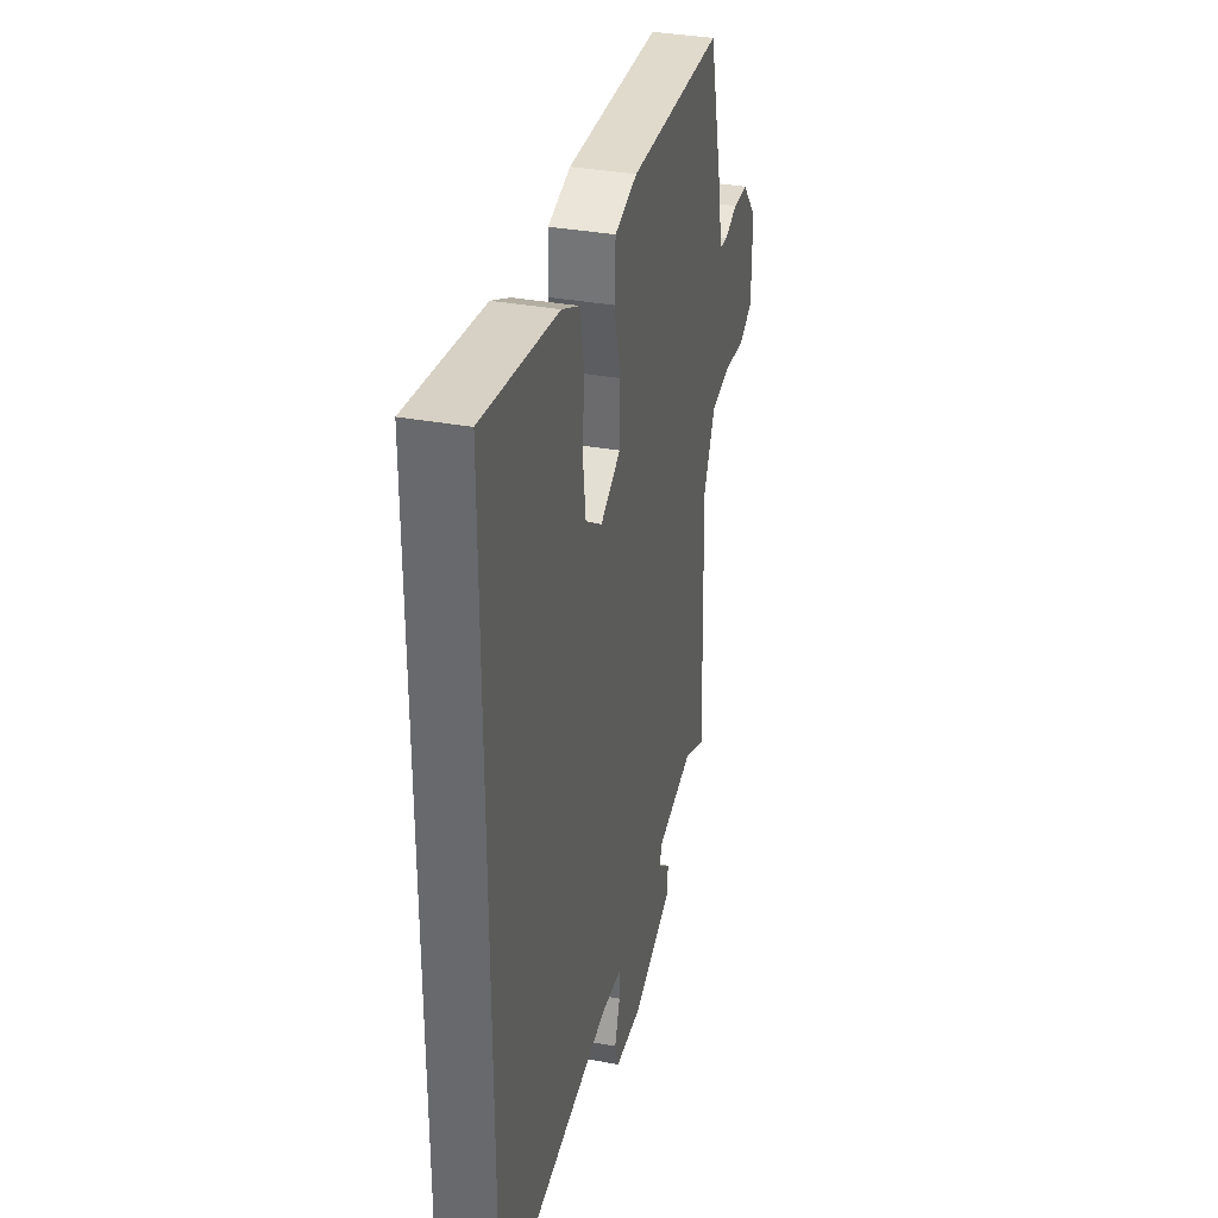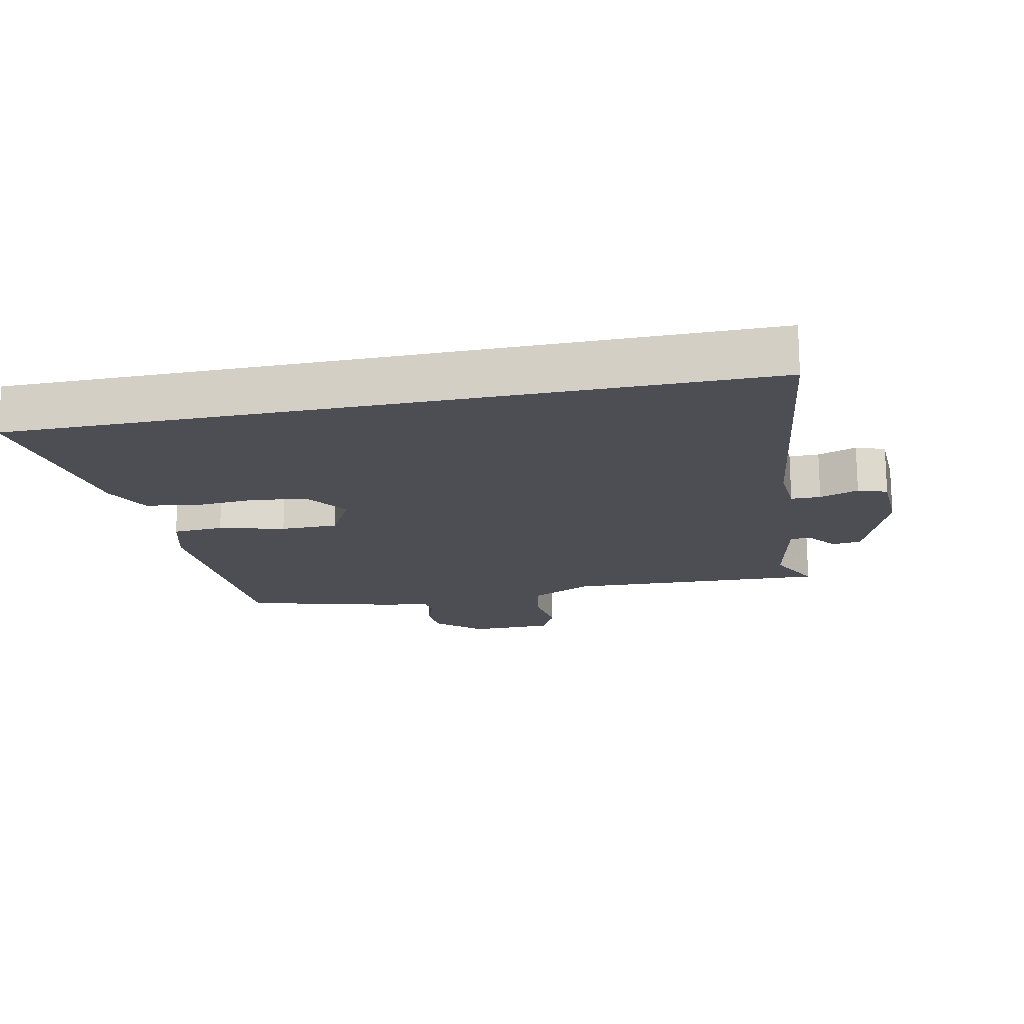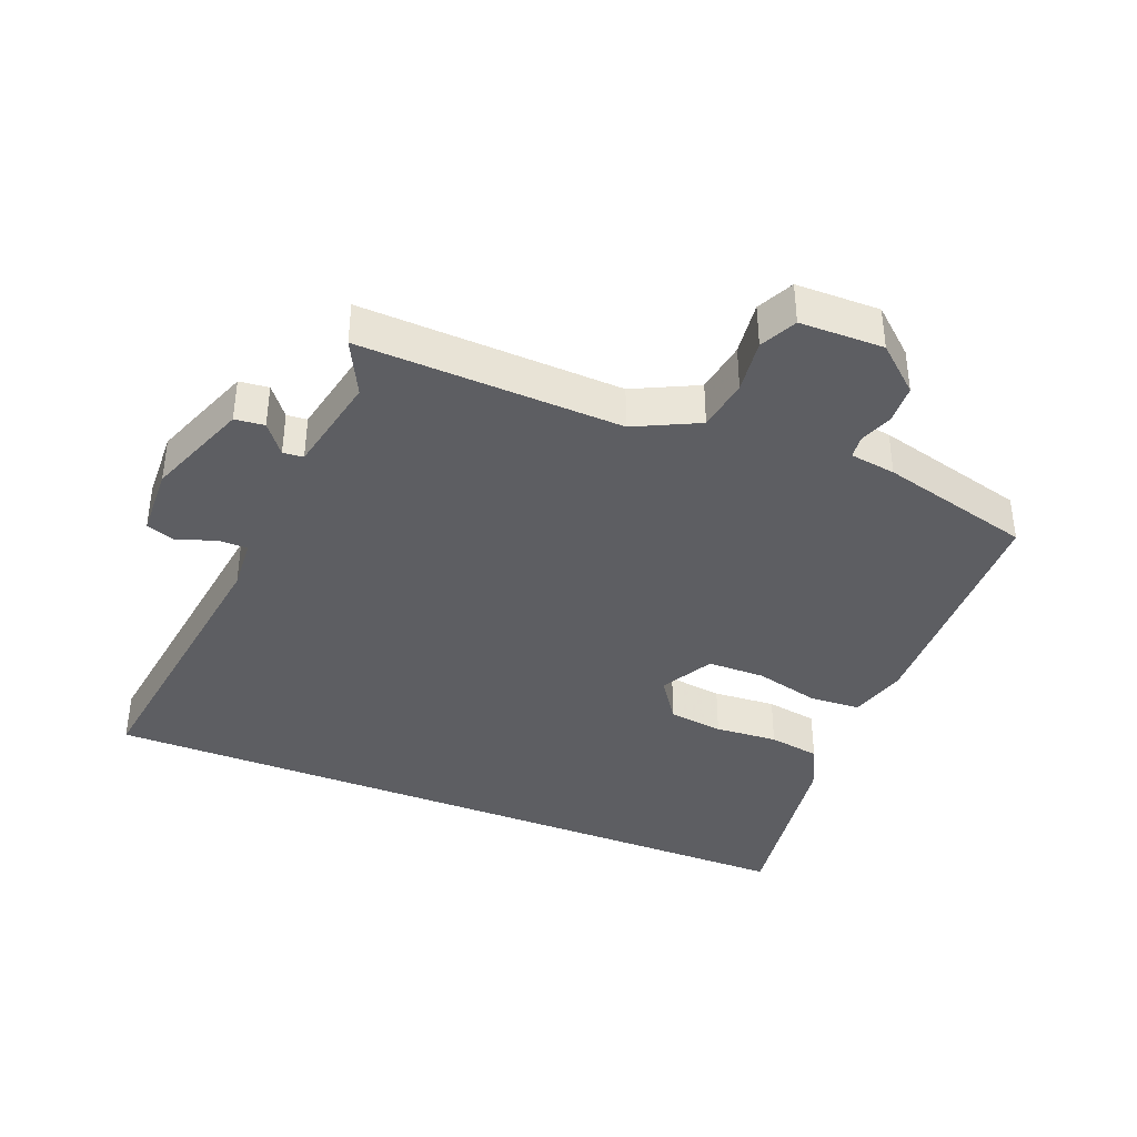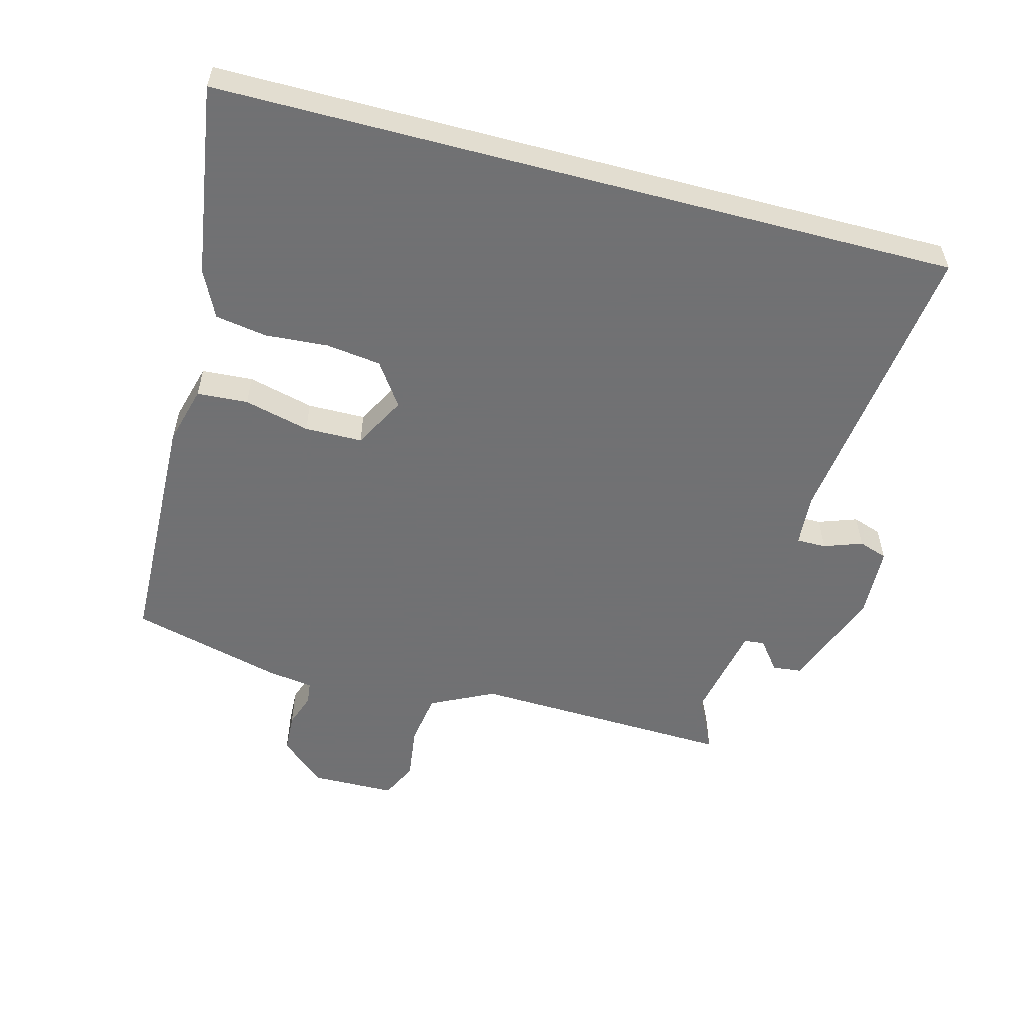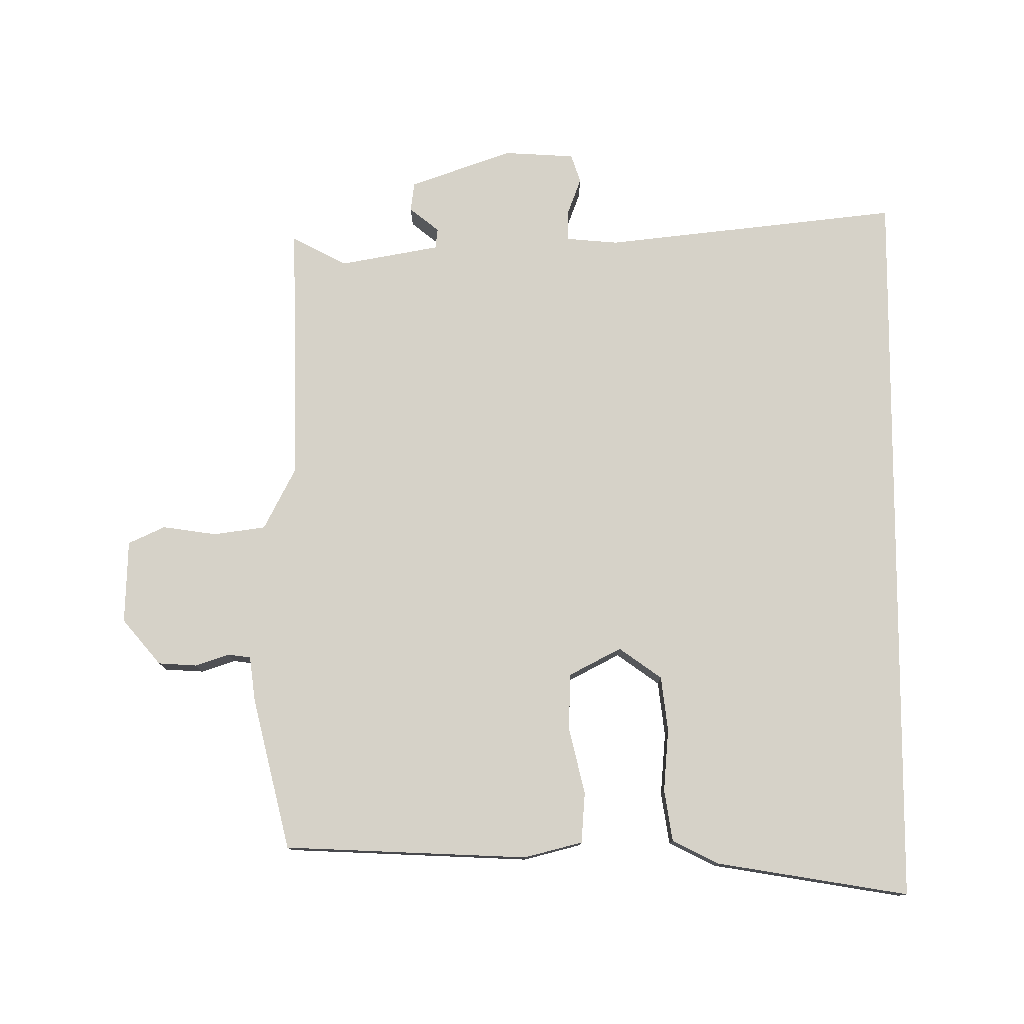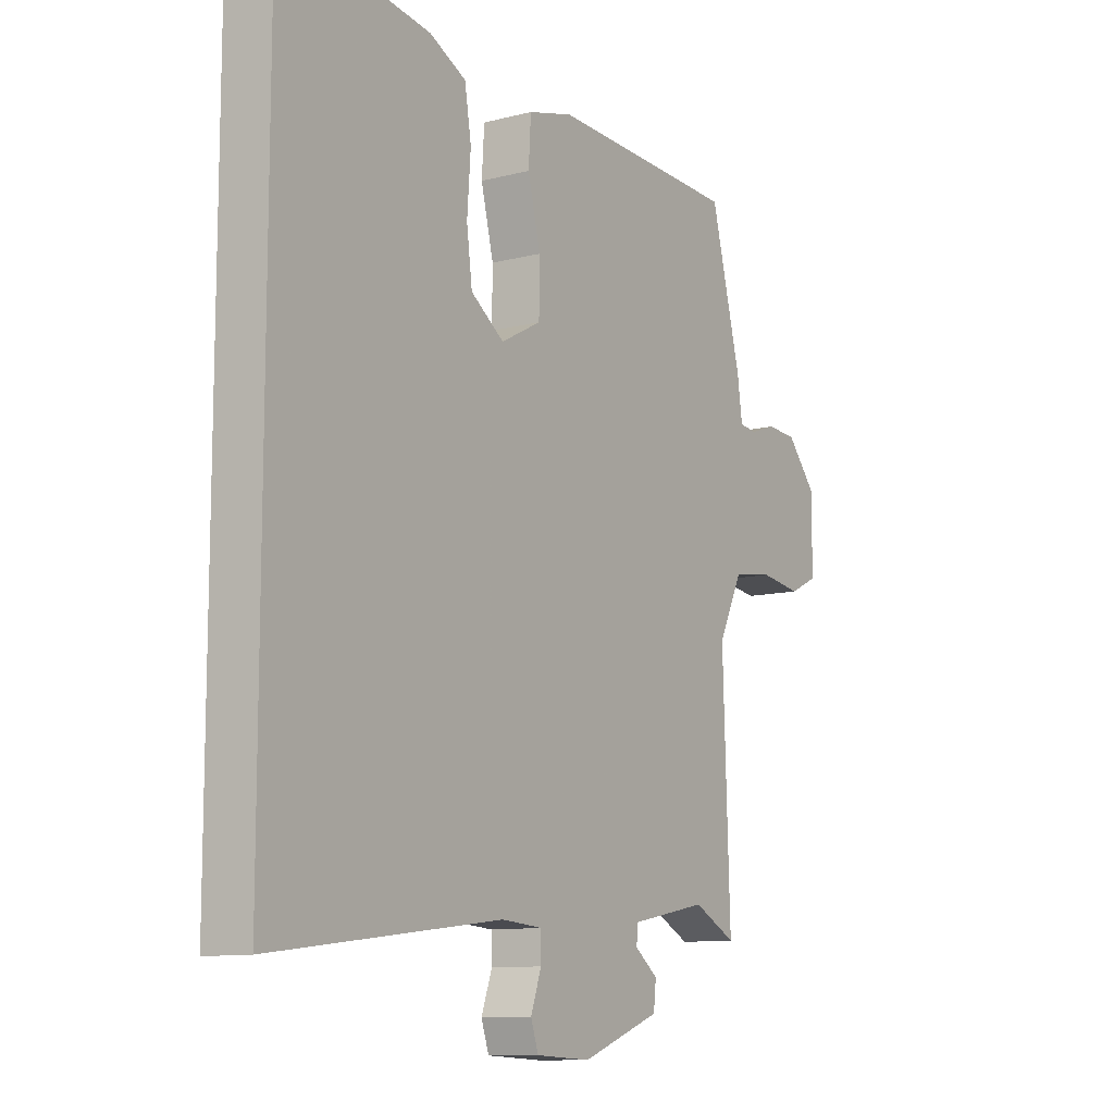
<metadata>
{"format":"obj","ext":"obj","renderer":"f3d","projection":"perspective","resolution":1024,"background":"white","views":[{"elev":34.8,"azim":103.8,"up":"+Z"},{"elev":-17.4,"azim":101.6,"up":"+Y"},{"elev":-38.5,"azim":-112.1,"up":"+Y"},{"elev":-55.3,"azim":75.1,"up":"+Y"},{"elev":77.6,"azim":0.5,"up":"+Y"},{"elev":-10.8,"azim":122.7,"up":"+Z"}]}
</metadata>
<code>
v -0.475 0.07 0.514
v -0.1 0.07 0.526
v -0.011 0.07 0.502
v -0.006 0.07 0.424
v -0.031 0.07 0.324
v -0.03 0.07 0.236
v 0.05 0.07 0.193
v 0.116 0.07 0.239
v 0.127 0.07 0.323
v 0.12 0.07 0.419
v 0.133 0.07 0.498
v 0.205 0.07 0.533
v 0.5 0.07 0.578
v 0.5 0.07 -0.554
v 0.045 0.07 -0.497
v -0.036 0.07 -0.503
v -0.036 0.07 -0.548
v -0.015 0.07 -0.607
v -0.03 0.07 -0.651
v -0.139 0.07 -0.656
v -0.296 0.07 -0.598
v -0.301 0.07 -0.553
v -0.255 0.07 -0.517
v -0.258 0.07 -0.486
v -0.411 0.07 -0.456
v -0.496 0.07 -0.499
v -0.482 0.07 -0.099
v -0.53 0.07 -0.002
v -0.61 0.07 0.01
v -0.693 0.07 -0.001
v -0.749 0.07 0.026
v -0.751 0.07 0.154
v -0.691 0.07 0.223
v -0.631 0.07 0.226
v -0.58 0.07 0.208
v -0.545 0.07 0.212
v -0.535 0.07 0.282
v -0.475 0 0.514
v -0.1 0 0.526
v -0.011 0 0.502
v -0.006 0 0.424
v -0.031 0 0.324
v -0.03 0 0.236
v 0.05 0 0.193
v 0.116 0 0.239
v 0.127 0 0.323
v 0.12 0 0.419
v 0.133 0 0.498
v 0.205 0 0.533
v 0.5 0 0.578
v 0.5 0 -0.554
v 0.045 0 -0.497
v -0.036 0 -0.503
v -0.036 0 -0.548
v -0.015 0 -0.607
v -0.03 0 -0.651
v -0.139 0 -0.656
v -0.296 0 -0.598
v -0.301 0 -0.553
v -0.255 0 -0.517
v -0.258 0 -0.486
v -0.411 0 -0.456
v -0.496 0 -0.499
v -0.482 0 -0.099
v -0.53 0 -0.002
v -0.61 0 0.01
v -0.693 0 -0.001
v -0.749 0 0.026
v -0.751 0 0.154
v -0.691 0 0.223
v -0.631 0 0.226
v -0.58 0 0.208
v -0.545 0 0.212
v -0.535 0 0.282
f 3 4 5
f 2 3 5
f 1 2 5
f 37 1 5
f 36 37 5
f 33 34 35
f 32 33 35
f 31 32 35
f 30 31 35
f 29 30 35
f 28 29 35 36
f 36 5 6
f 28 36 6
f 27 28 6
f 27 6 7
f 26 27 7
f 25 26 7
f 21 22 23
f 20 21 23
f 19 20 23
f 18 19 23
f 17 18 23
f 16 17 23 24
f 25 7 8
f 24 25 8
f 16 24 8
f 15 16 8
f 12 13 14
f 11 12 14
f 10 11 14
f 9 10 14
f 8 9 14 15
f 42 41 40
f 42 40 39
f 42 39 38
f 42 38 74
f 42 74 73
f 72 71 70
f 72 70 69
f 72 69 68
f 72 68 67
f 72 67 66
f 73 72 66 65
f 43 42 73
f 43 73 65
f 43 65 64
f 44 43 64
f 44 64 63
f 44 63 62
f 60 59 58
f 60 58 57
f 60 57 56
f 60 56 55
f 60 55 54
f 61 60 54 53
f 45 44 62
f 45 62 61
f 45 61 53
f 45 53 52
f 51 50 49
f 51 49 48
f 51 48 47
f 51 47 46
f 52 51 46 45
f 1 38 39 2
f 2 39 40 3
f 3 40 41 4
f 4 41 42 5
f 5 42 43 6
f 6 43 44 7
f 7 44 45 8
f 8 45 46 9
f 9 46 47 10
f 10 47 48 11
f 11 48 49 12
f 12 49 50 13
f 13 50 51 14
f 14 51 52 15
f 15 52 53 16
f 16 53 54 17
f 17 54 55 18
f 18 55 56 19
f 19 56 57 20
f 20 57 58 21
f 21 58 59 22
f 22 59 60 23
f 23 60 61 24
f 24 61 62 25
f 25 62 63 26
f 26 63 64 27
f 27 64 65 28
f 28 65 66 29
f 29 66 67 30
f 30 67 68 31
f 31 68 69 32
f 32 69 70 33
f 33 70 71 34
f 34 71 72 35
f 35 72 73 36
f 36 73 74 37
f 37 74 38 1

</code>
